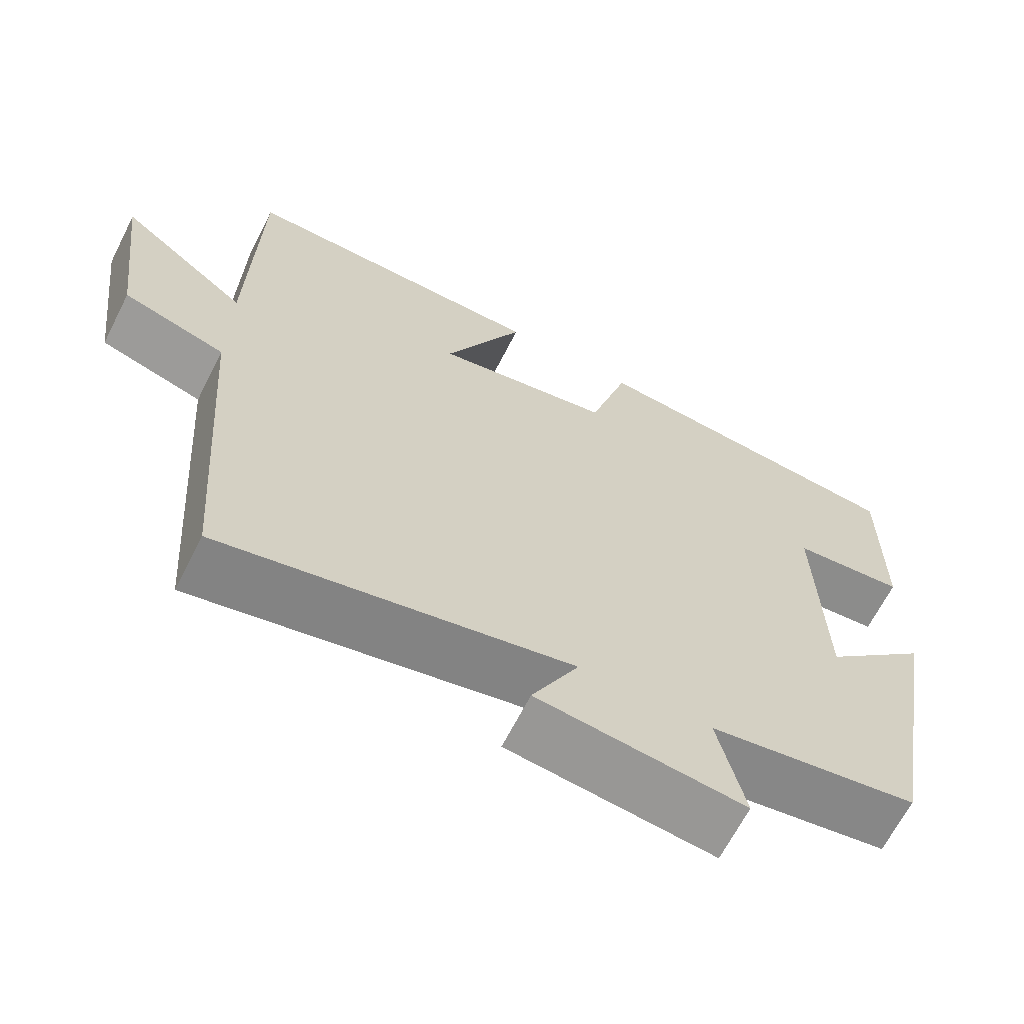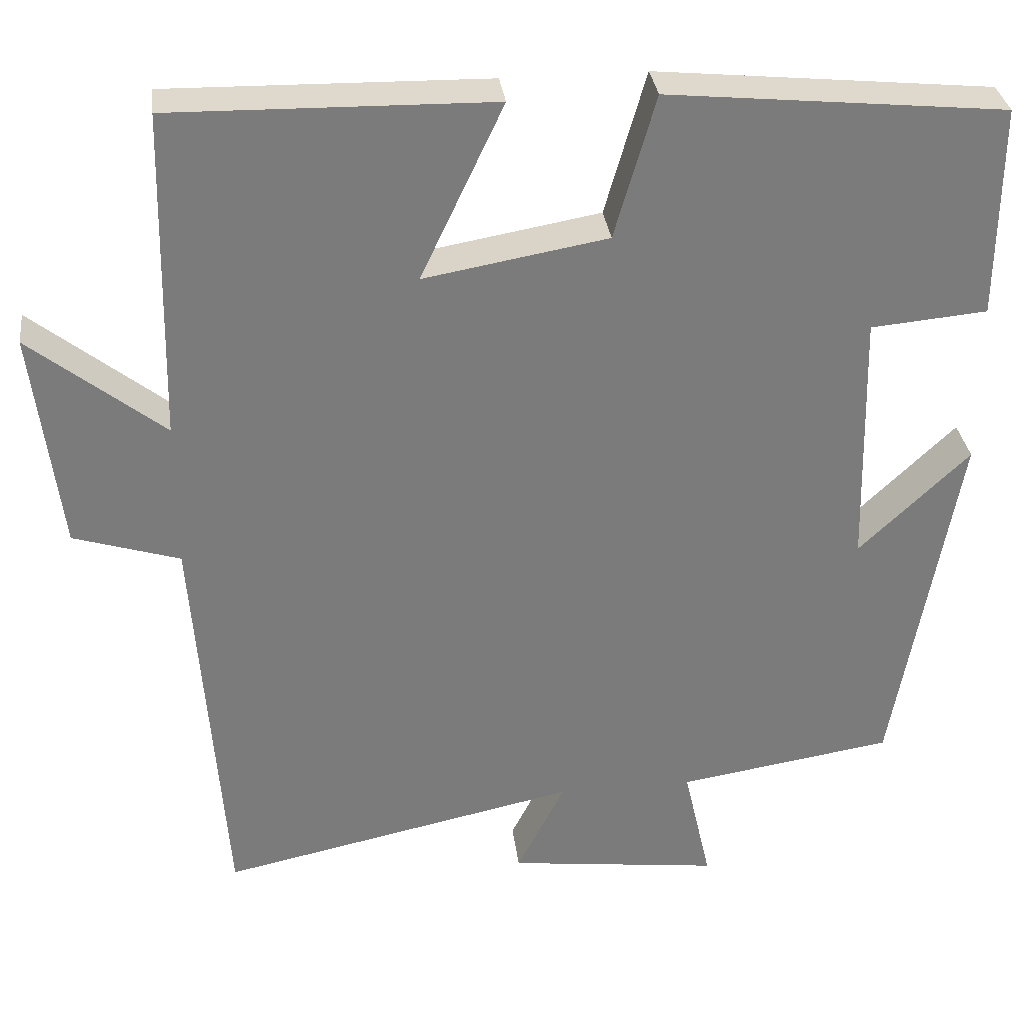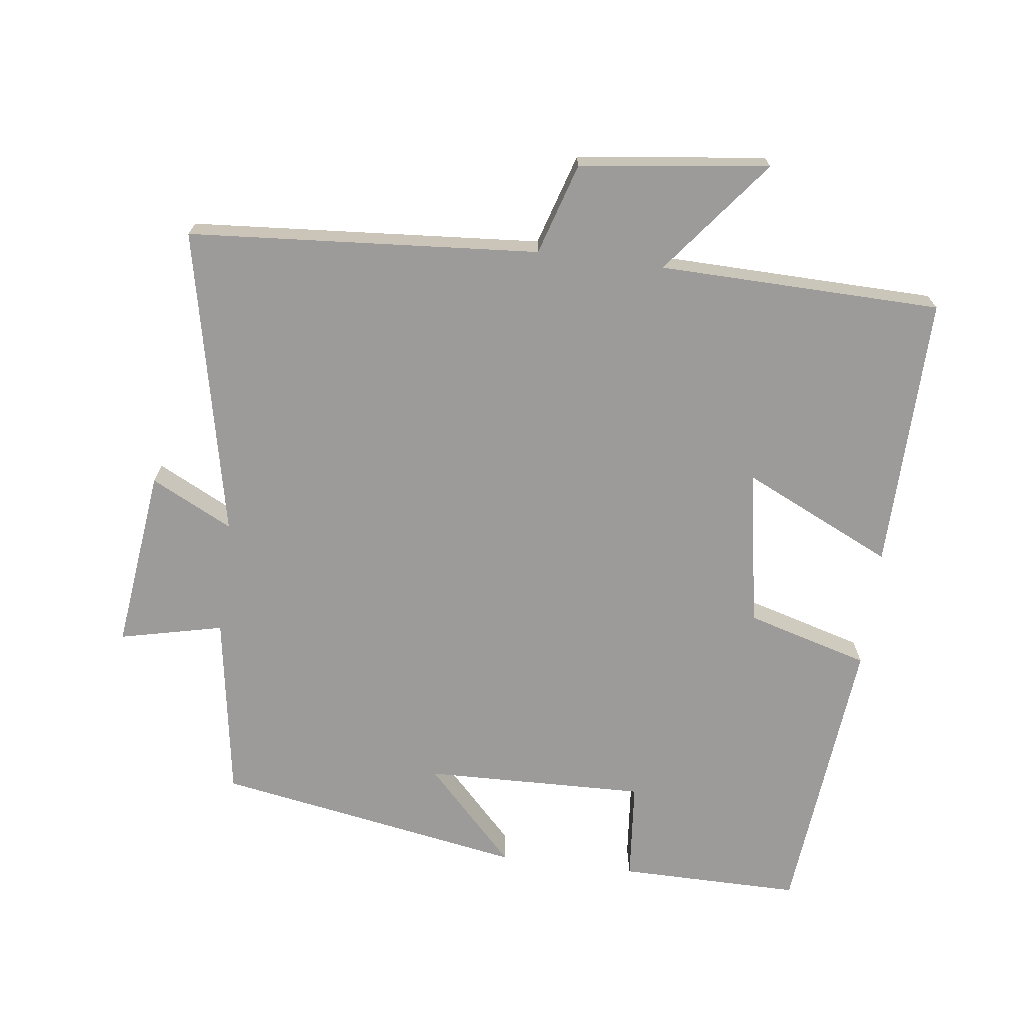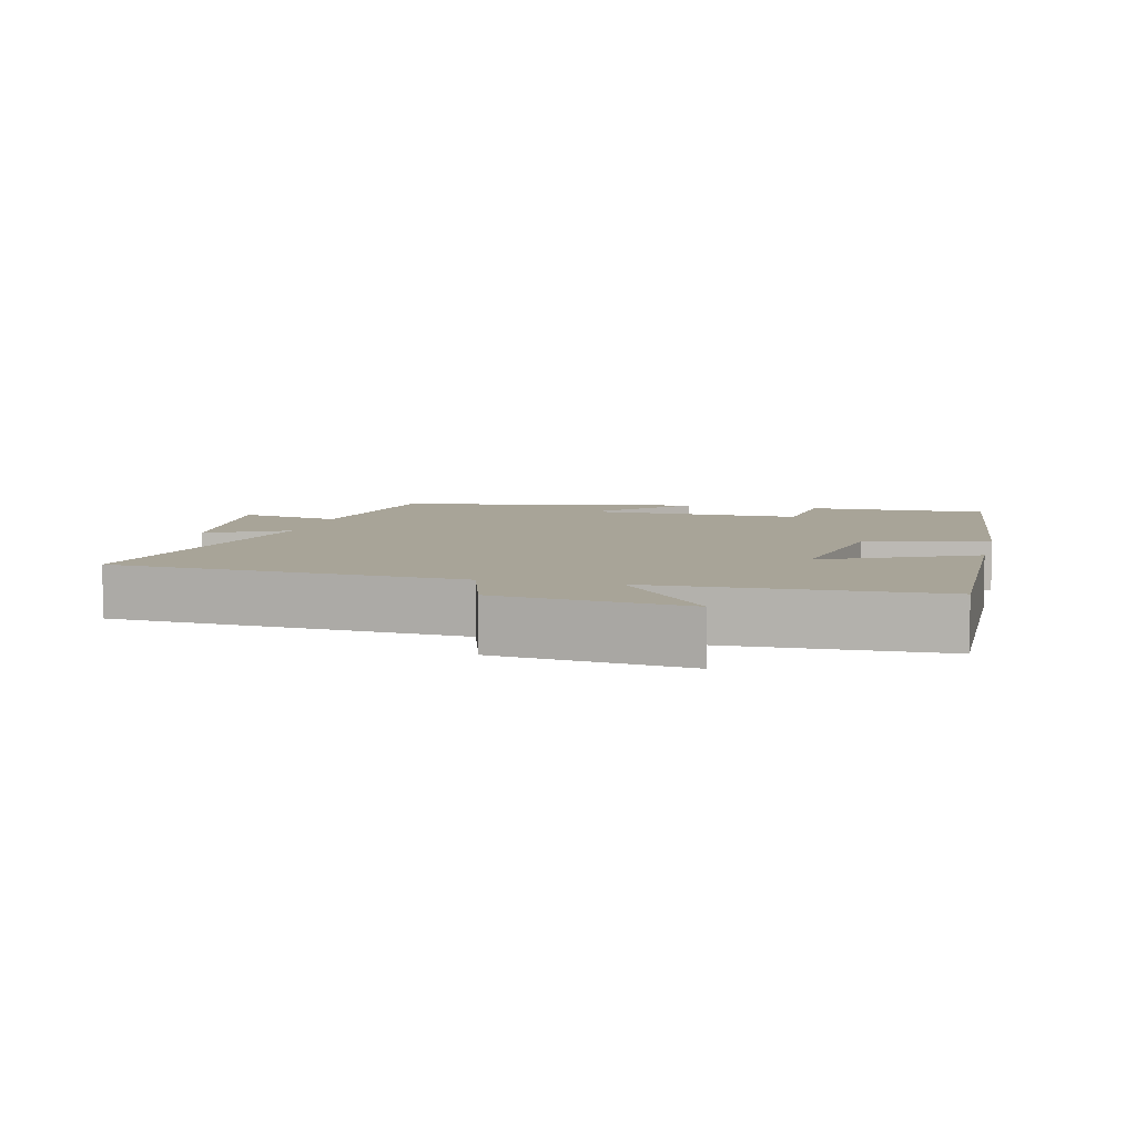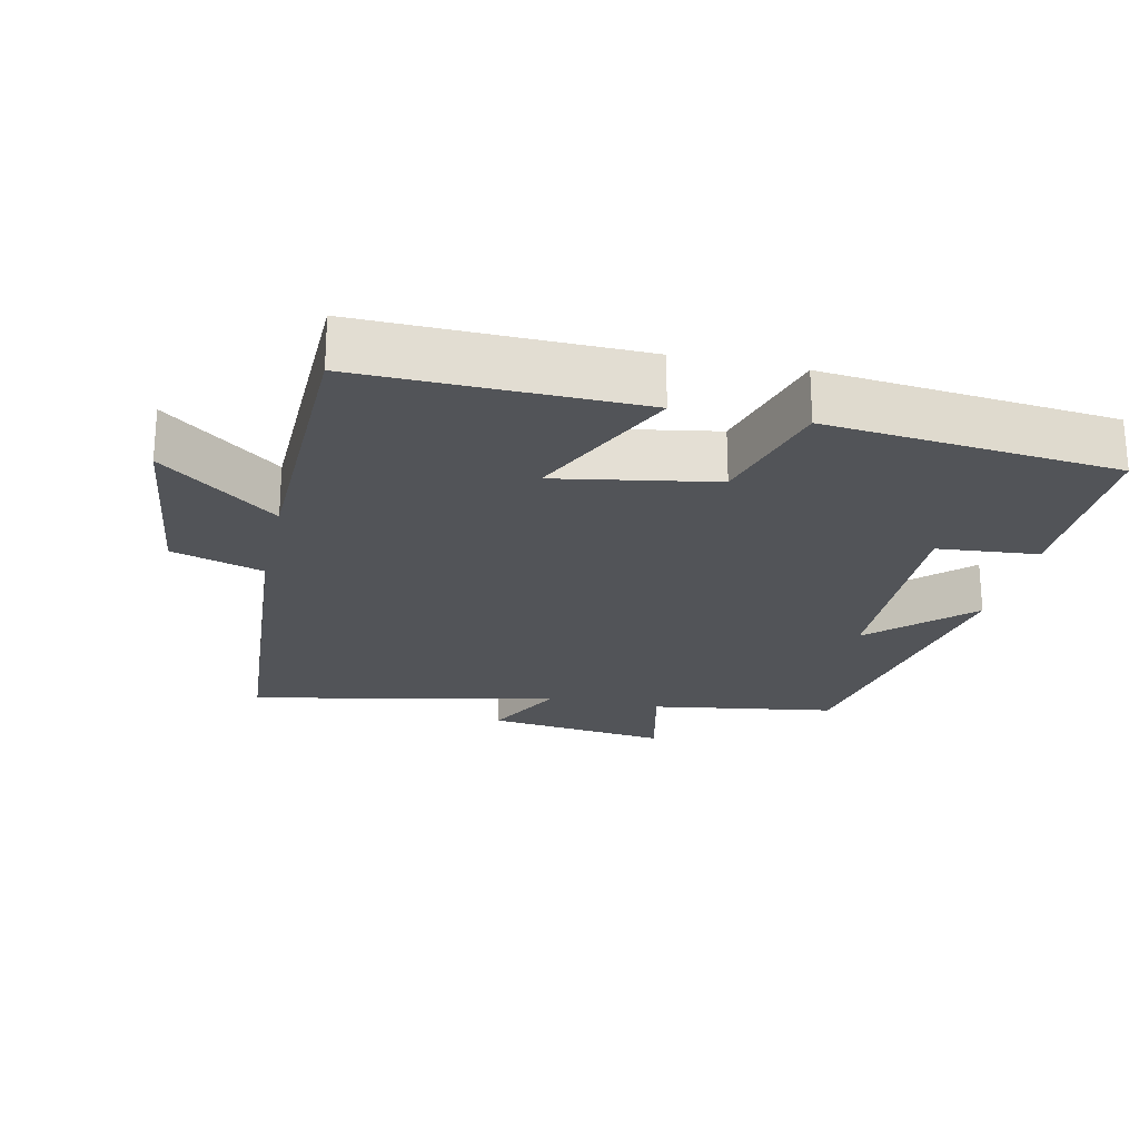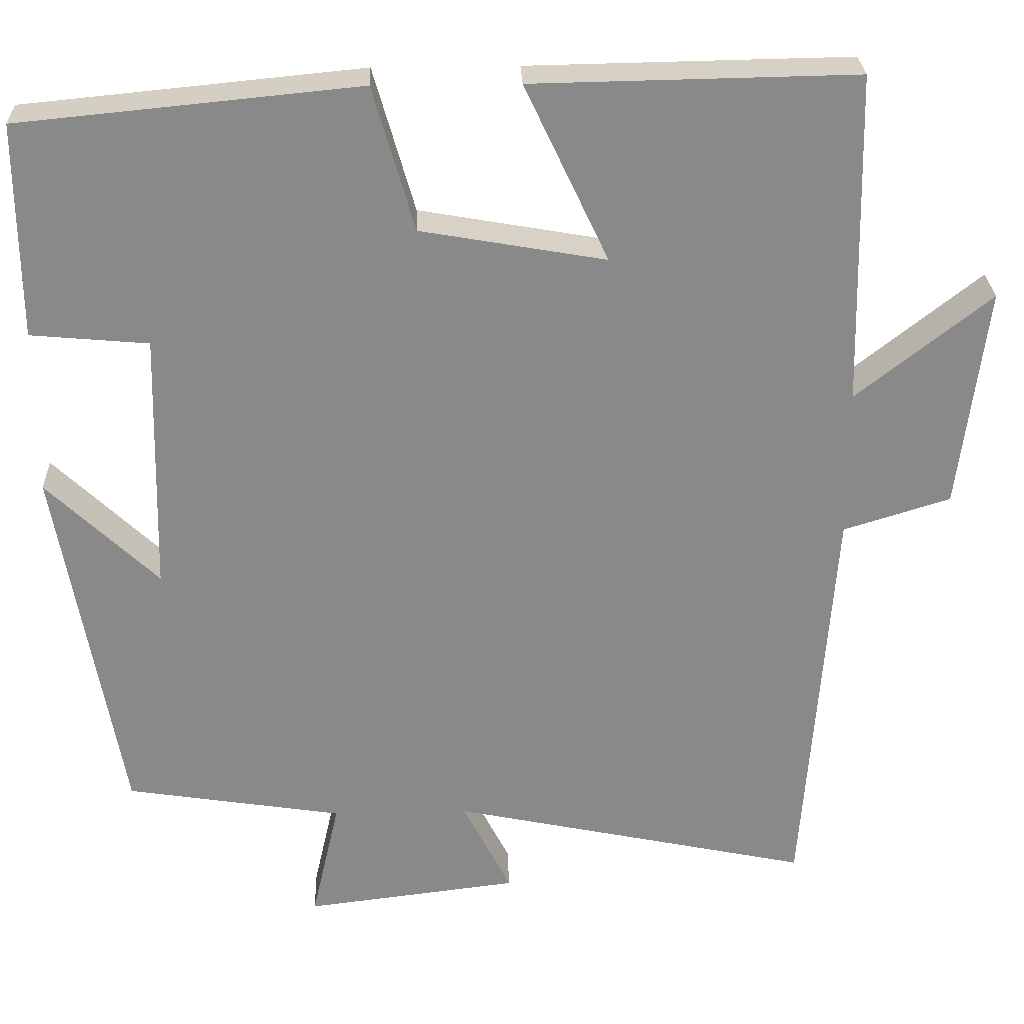
<metadata>
{"format":"obj","ext":"obj","renderer":"f3d","projection":"perspective","resolution":1024,"background":"white","views":[{"elev":-66.1,"azim":-27.0,"up":"+Z"},{"elev":32.0,"azim":-7.1,"up":"+Z"},{"elev":-69.9,"azim":-97.2,"up":"+Y"},{"elev":7.0,"azim":-76.4,"up":"+Y"},{"elev":-23.0,"azim":-12.5,"up":"+Y"},{"elev":27.1,"azim":178.0,"up":"+Z"}]}
</metadata>
<code>
v 0.421 0.07 -0.458
v 0.153 0.07 -0.5
v 0.187 0.07 -0.65
v -0.077 0.07 -0.618
v -0.017 0.07 -0.5
v -0.463 0.07 -0.594
v -0.5 0.07 -0.086
v -0.632 0.07 -0.045
v -0.666 0.07 0.229
v -0.5 0.07 0.098
v -0.491 0.07 0.507
v -0.093 0.07 0.5
v -0.196 0.07 0.282
v 0.032 0.07 0.322
v 0.083 0.07 0.5
v 0.502 0.07 0.459
v 0.5 0.07 0.195
v 0.355 0.07 0.182
v 0.363 0.07 -0.14
v 0.5 0.07 -0.009
v 0.421 0 -0.458
v 0.153 0 -0.5
v 0.187 0 -0.65
v -0.077 0 -0.618
v -0.017 0 -0.5
v -0.463 0 -0.594
v -0.5 0 -0.086
v -0.632 0 -0.045
v -0.666 0 0.229
v -0.5 0 0.098
v -0.491 0 0.507
v -0.093 0 0.5
v -0.196 0 0.282
v 0.032 0 0.322
v 0.083 0 0.5
v 0.502 0 0.459
v 0.5 0 0.195
v 0.355 0 0.182
v 0.363 0 -0.14
v 0.5 0 -0.009
f 19 20 1 2
f 18 19 2
f 15 16 17 18
f 14 15 18 2
f 13 14 2
f 10 11 12 13
f 10 13 2 3
f 7 8 9 10
f 5 6 7 10
f 5 10 3
f 3 4 5
f 22 21 40 39
f 22 39 38
f 38 37 36 35
f 22 38 35 34
f 22 34 33
f 33 32 31 30
f 23 22 33 30
f 30 29 28 27
f 30 27 26 25
f 23 30 25
f 25 24 23
f 1 21 22 2
f 2 22 23 3
f 3 23 24 4
f 4 24 25 5
f 5 25 26 6
f 6 26 27 7
f 7 27 28 8
f 8 28 29 9
f 9 29 30 10
f 10 30 31 11
f 11 31 32 12
f 12 32 33 13
f 13 33 34 14
f 14 34 35 15
f 15 35 36 16
f 16 36 37 17
f 17 37 38 18
f 18 38 39 19
f 19 39 40 20
f 20 40 21 1

</code>
